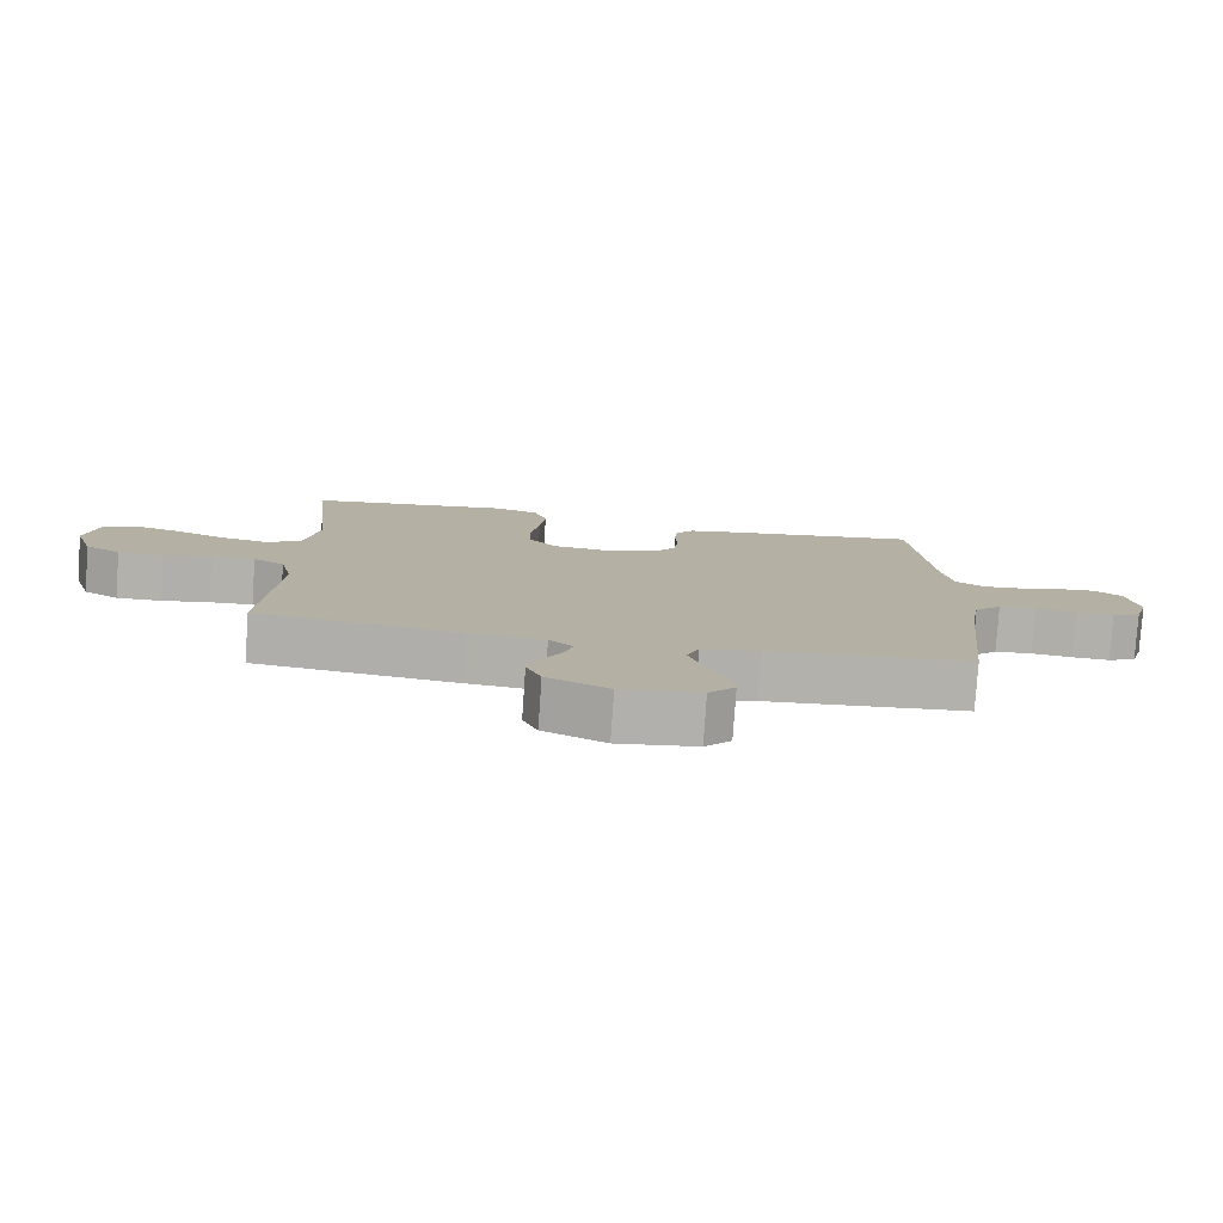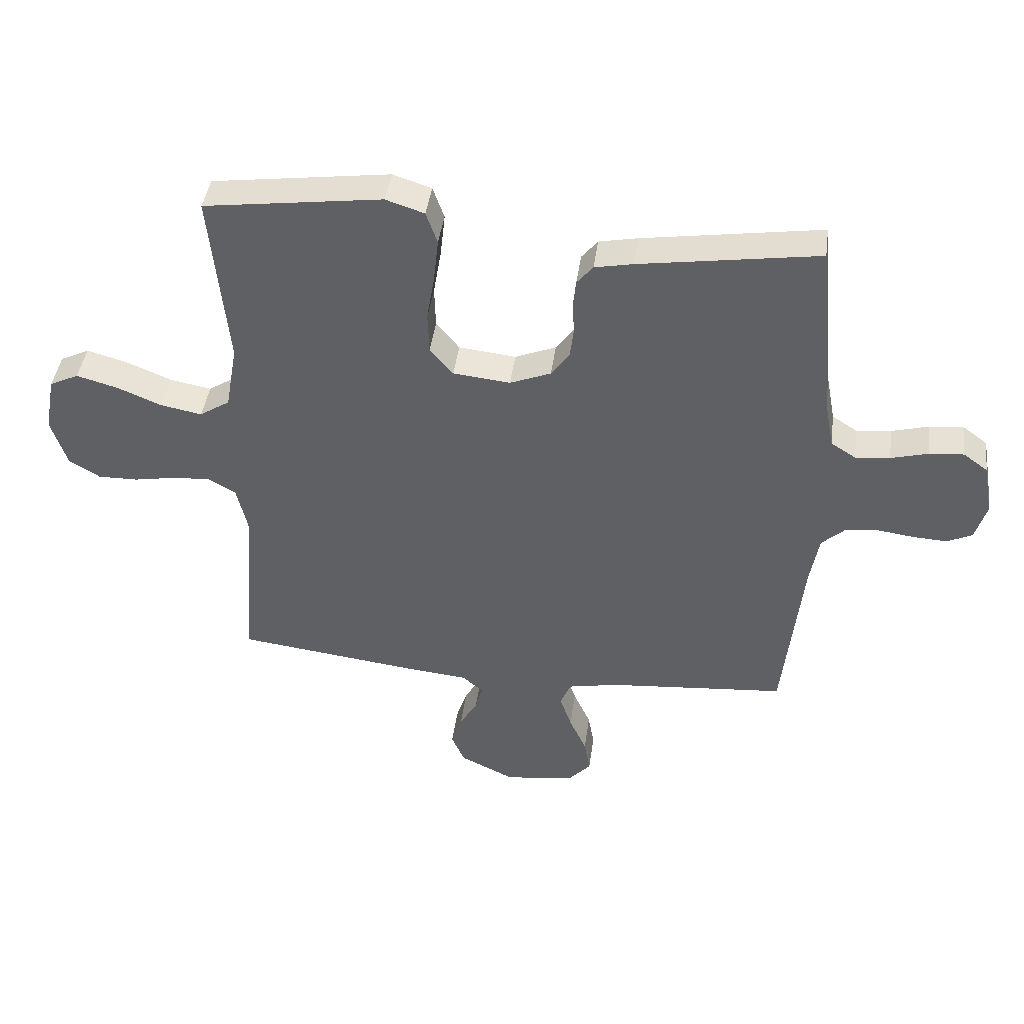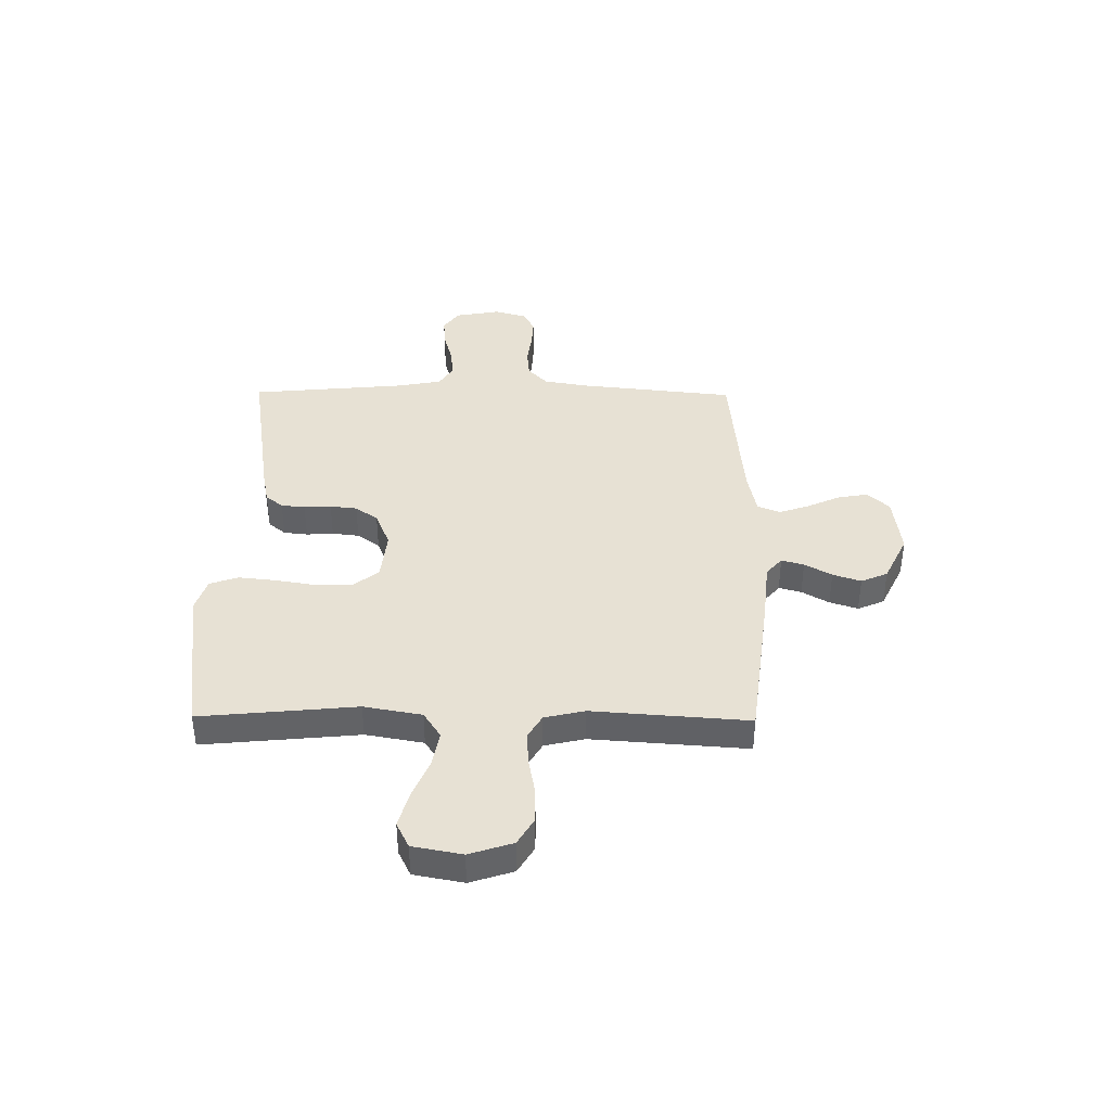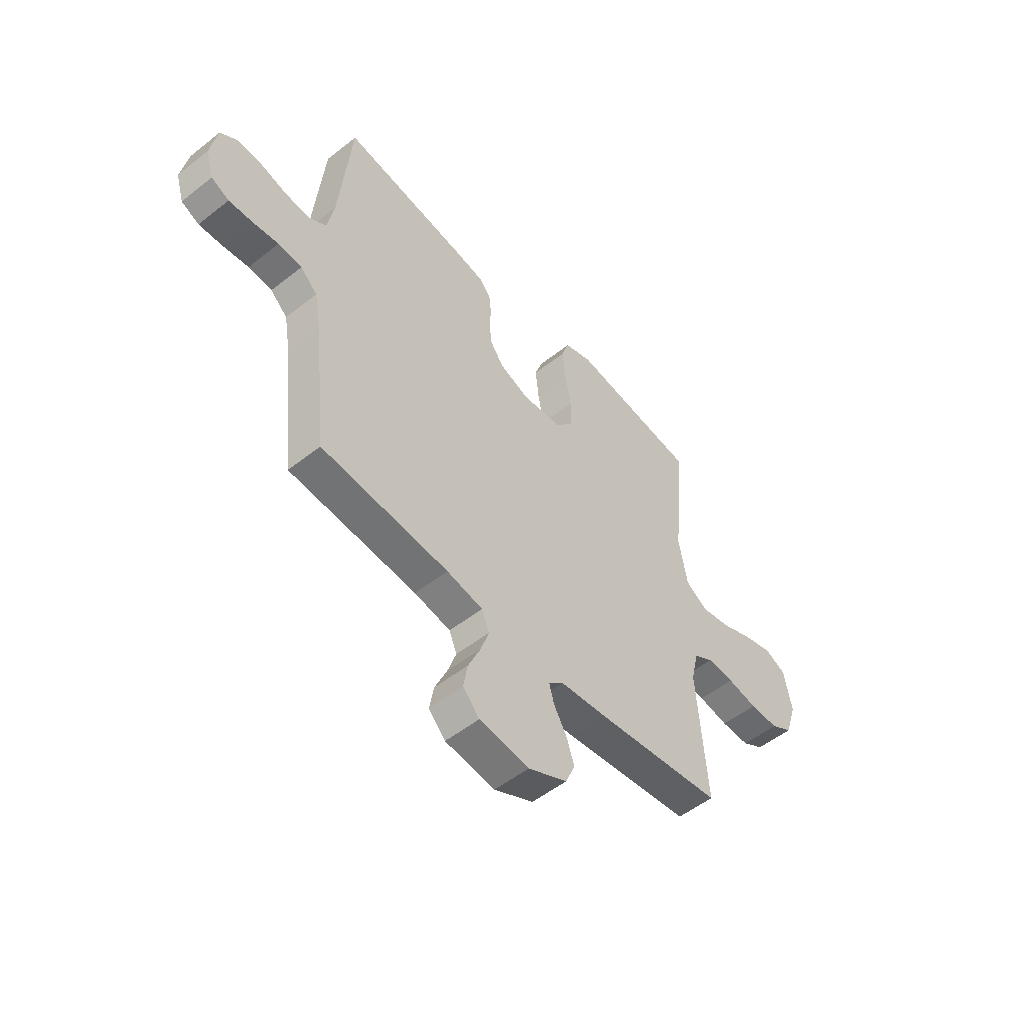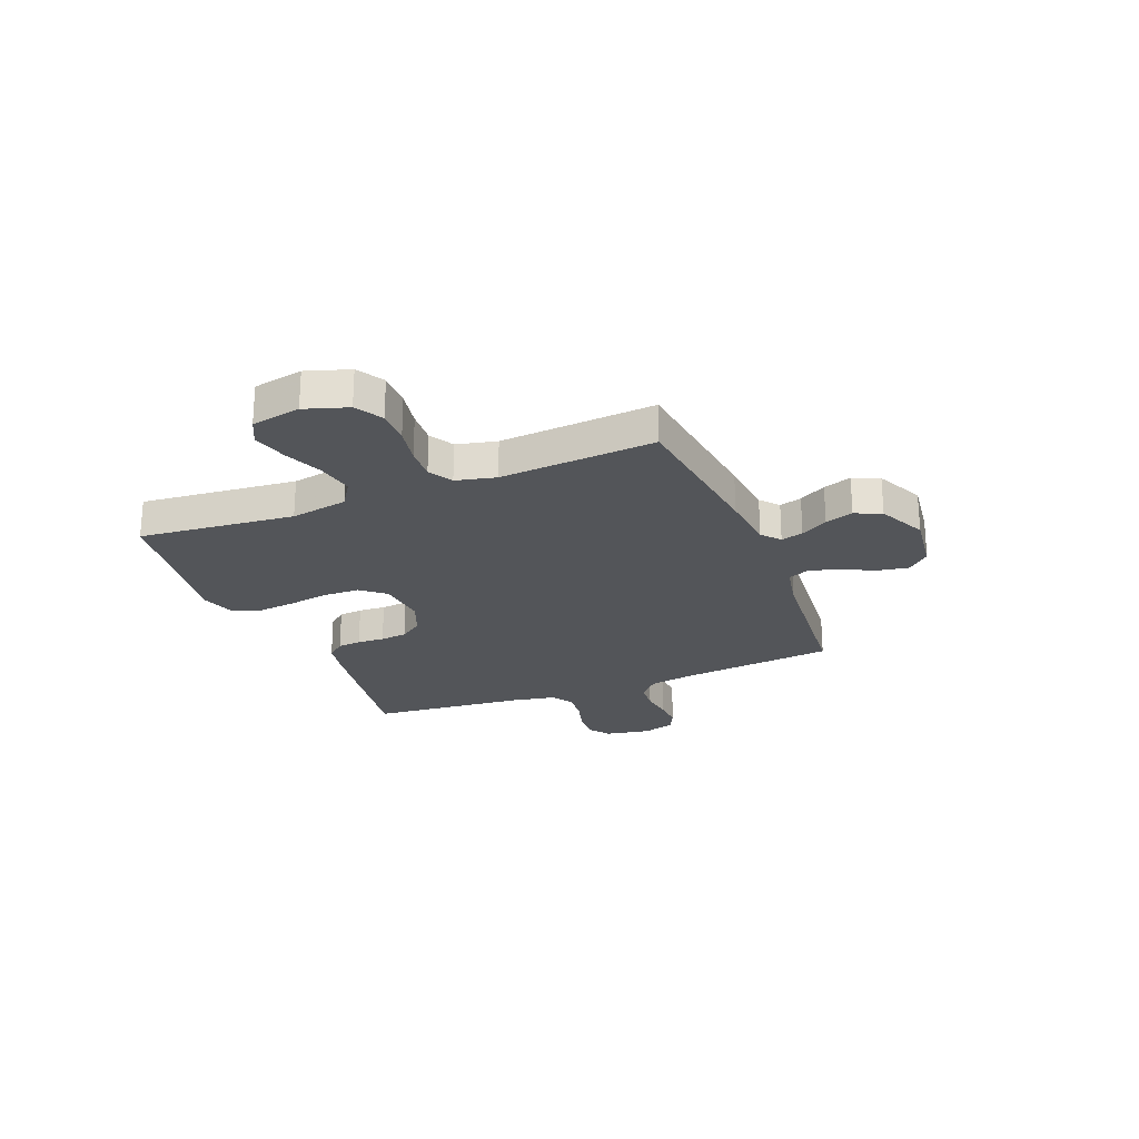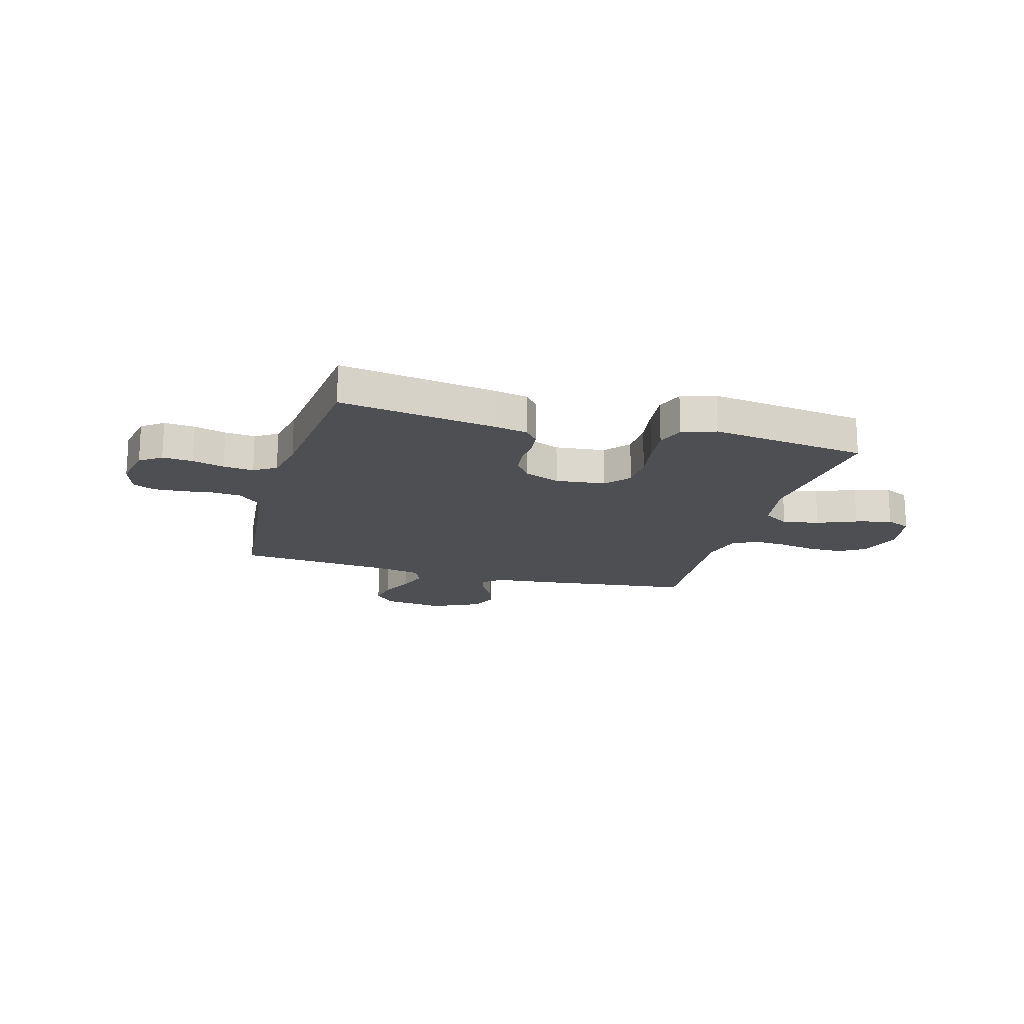
<metadata>
{"format":"obj","ext":"obj","renderer":"f3d","projection":"perspective","resolution":1024,"background":"white","views":[{"elev":-78.9,"azim":176.1,"up":"+Z"},{"elev":42.8,"azim":-172.3,"up":"+Z"},{"elev":39.5,"azim":90.6,"up":"+Y"},{"elev":-52.5,"azim":-49.6,"up":"+Z"},{"elev":-24.1,"azim":111.8,"up":"+Y"},{"elev":-17.5,"azim":-15.8,"up":"+Y"}]}
</metadata>
<code>
v 0.5 0.07 0.5
v 0.471 0.07 0.2
v 0.491 0.07 0.089
v 0.542 0.07 0.056
v 0.612 0.07 0.069
v 0.687 0.07 0.1
v 0.756 0.07 0.119
v 0.805 0.07 0.095
v 0.823 0.07 0
v 0.796 0.07 -0.083
v 0.744 0.07 -0.114
v 0.677 0.07 -0.113
v 0.606 0.07 -0.1
v 0.542 0.07 -0.096
v 0.496 0.07 -0.123
v 0.478 0.07 -0.2
v 0.5 0.07 -0.5
v 0.2 0.07 -0.537
v 0.089 0.07 -0.548
v 0.054 0.07 -0.578
v 0.066 0.07 -0.621
v 0.096 0.07 -0.673
v 0.114 0.07 -0.727
v 0.092 0.07 -0.778
v 0 0.07 -0.822
v -0.117 0.07 -0.807
v -0.156 0.07 -0.765
v -0.146 0.07 -0.708
v -0.117 0.07 -0.644
v -0.097 0.07 -0.586
v -0.115 0.07 -0.543
v -0.2 0.07 -0.526
v -0.5 0.07 -0.5
v -0.532 0.07 -0.2
v -0.547 0.07 -0.114
v -0.587 0.07 -0.077
v -0.643 0.07 -0.072
v -0.704 0.07 -0.08
v -0.76 0.07 -0.083
v -0.802 0.07 -0.063
v -0.821 0.07 0
v -0.805 0.07 0.087
v -0.764 0.07 0.117
v -0.706 0.07 0.112
v -0.644 0.07 0.095
v -0.586 0.07 0.089
v -0.544 0.07 0.116
v -0.528 0.07 0.2
v -0.5 0.07 0.5
v -0.2 0.07 0.454
v -0.135 0.07 0.441
v -0.108 0.07 0.408
v -0.103 0.07 0.362
v -0.106 0.07 0.31
v -0.1 0.07 0.258
v -0.069 0.07 0.215
v 0 0.07 0.187
v 0.096 0.07 0.197
v 0.135 0.07 0.244
v 0.137 0.07 0.314
v 0.124 0.07 0.392
v 0.116 0.07 0.466
v 0.135 0.07 0.52
v 0.2 0.07 0.541
v 0.5 0 0.5
v 0.471 0 0.2
v 0.491 0 0.089
v 0.542 0 0.056
v 0.612 0 0.069
v 0.687 0 0.1
v 0.756 0 0.119
v 0.805 0 0.095
v 0.823 0 0
v 0.796 0 -0.083
v 0.744 0 -0.114
v 0.677 0 -0.113
v 0.606 0 -0.1
v 0.542 0 -0.096
v 0.496 0 -0.123
v 0.478 0 -0.2
v 0.5 0 -0.5
v 0.2 0 -0.537
v 0.089 0 -0.548
v 0.054 0 -0.578
v 0.066 0 -0.621
v 0.096 0 -0.673
v 0.114 0 -0.727
v 0.092 0 -0.778
v 0 0 -0.822
v -0.117 0 -0.807
v -0.156 0 -0.765
v -0.146 0 -0.708
v -0.117 0 -0.644
v -0.097 0 -0.586
v -0.115 0 -0.543
v -0.2 0 -0.526
v -0.5 0 -0.5
v -0.532 0 -0.2
v -0.547 0 -0.114
v -0.587 0 -0.077
v -0.643 0 -0.072
v -0.704 0 -0.08
v -0.76 0 -0.083
v -0.802 0 -0.063
v -0.821 0 0
v -0.805 0 0.087
v -0.764 0 0.117
v -0.706 0 0.112
v -0.644 0 0.095
v -0.586 0 0.089
v -0.544 0 0.116
v -0.528 0 0.2
v -0.5 0 0.5
v -0.2 0 0.454
v -0.135 0 0.441
v -0.108 0 0.408
v -0.103 0 0.362
v -0.106 0 0.31
v -0.1 0 0.258
v -0.069 0 0.215
v 0 0 0.187
v 0.096 0 0.197
v 0.135 0 0.244
v 0.137 0 0.314
v 0.124 0 0.392
v 0.116 0 0.466
v 0.135 0 0.52
v 0.2 0 0.541
f 64 1 2
f 63 64 2
f 62 63 2
f 61 62 2
f 60 61 2
f 59 60 2 3
f 58 59 3 4
f 57 58 4
f 52 53 54
f 51 52 54
f 50 51 54
f 49 50 54
f 48 49 54
f 47 48 54 55
f 46 47 55 56
f 43 44 45
f 42 43 45
f 41 42 45
f 40 41 45
f 39 40 45
f 38 39 45
f 37 38 45
f 36 37 45 46
f 46 56 57
f 36 46 57
f 35 36 57
f 32 33 34
f 35 57 4
f 34 35 4
f 32 34 4
f 31 32 4
f 27 28 29
f 26 27 29
f 25 26 29
f 24 25 29
f 23 24 29
f 22 23 29
f 21 22 29
f 20 21 29 30
f 16 17 18 19
f 20 30 31
f 19 20 31
f 16 19 31
f 15 16 31
f 11 12 13
f 10 11 13
f 9 10 13
f 8 9 13
f 7 8 13
f 6 7 13
f 5 6 13
f 5 13 14
f 15 31 4 5
f 5 14 15
f 66 65 128
f 66 128 127
f 66 127 126
f 66 126 125
f 66 125 124
f 67 66 124 123
f 68 67 123 122
f 68 122 121
f 118 117 116
f 118 116 115
f 118 115 114
f 118 114 113
f 118 113 112
f 119 118 112 111
f 120 119 111 110
f 109 108 107
f 109 107 106
f 109 106 105
f 109 105 104
f 109 104 103
f 109 103 102
f 109 102 101
f 110 109 101 100
f 121 120 110
f 121 110 100
f 121 100 99
f 98 97 96
f 68 121 99
f 68 99 98
f 68 98 96
f 68 96 95
f 93 92 91
f 93 91 90
f 93 90 89
f 93 89 88
f 93 88 87
f 93 87 86
f 93 86 85
f 94 93 85 84
f 83 82 81 80
f 95 94 84
f 95 84 83
f 95 83 80
f 95 80 79
f 77 76 75
f 77 75 74
f 77 74 73
f 77 73 72
f 77 72 71
f 77 71 70
f 77 70 69
f 78 77 69
f 69 68 95 79
f 79 78 69
f 1 65 66 2
f 2 66 67 3
f 3 67 68 4
f 4 68 69 5
f 5 69 70 6
f 6 70 71 7
f 7 71 72 8
f 8 72 73 9
f 9 73 74 10
f 10 74 75 11
f 11 75 76 12
f 12 76 77 13
f 13 77 78 14
f 14 78 79 15
f 15 79 80 16
f 16 80 81 17
f 17 81 82 18
f 18 82 83 19
f 19 83 84 20
f 20 84 85 21
f 21 85 86 22
f 22 86 87 23
f 23 87 88 24
f 24 88 89 25
f 25 89 90 26
f 26 90 91 27
f 27 91 92 28
f 28 92 93 29
f 29 93 94 30
f 30 94 95 31
f 31 95 96 32
f 32 96 97 33
f 33 97 98 34
f 34 98 99 35
f 35 99 100 36
f 36 100 101 37
f 37 101 102 38
f 38 102 103 39
f 39 103 104 40
f 40 104 105 41
f 41 105 106 42
f 42 106 107 43
f 43 107 108 44
f 44 108 109 45
f 45 109 110 46
f 46 110 111 47
f 47 111 112 48
f 48 112 113 49
f 49 113 114 50
f 50 114 115 51
f 51 115 116 52
f 52 116 117 53
f 53 117 118 54
f 54 118 119 55
f 55 119 120 56
f 56 120 121 57
f 57 121 122 58
f 58 122 123 59
f 59 123 124 60
f 60 124 125 61
f 61 125 126 62
f 62 126 127 63
f 63 127 128 64
f 64 128 65 1

</code>
